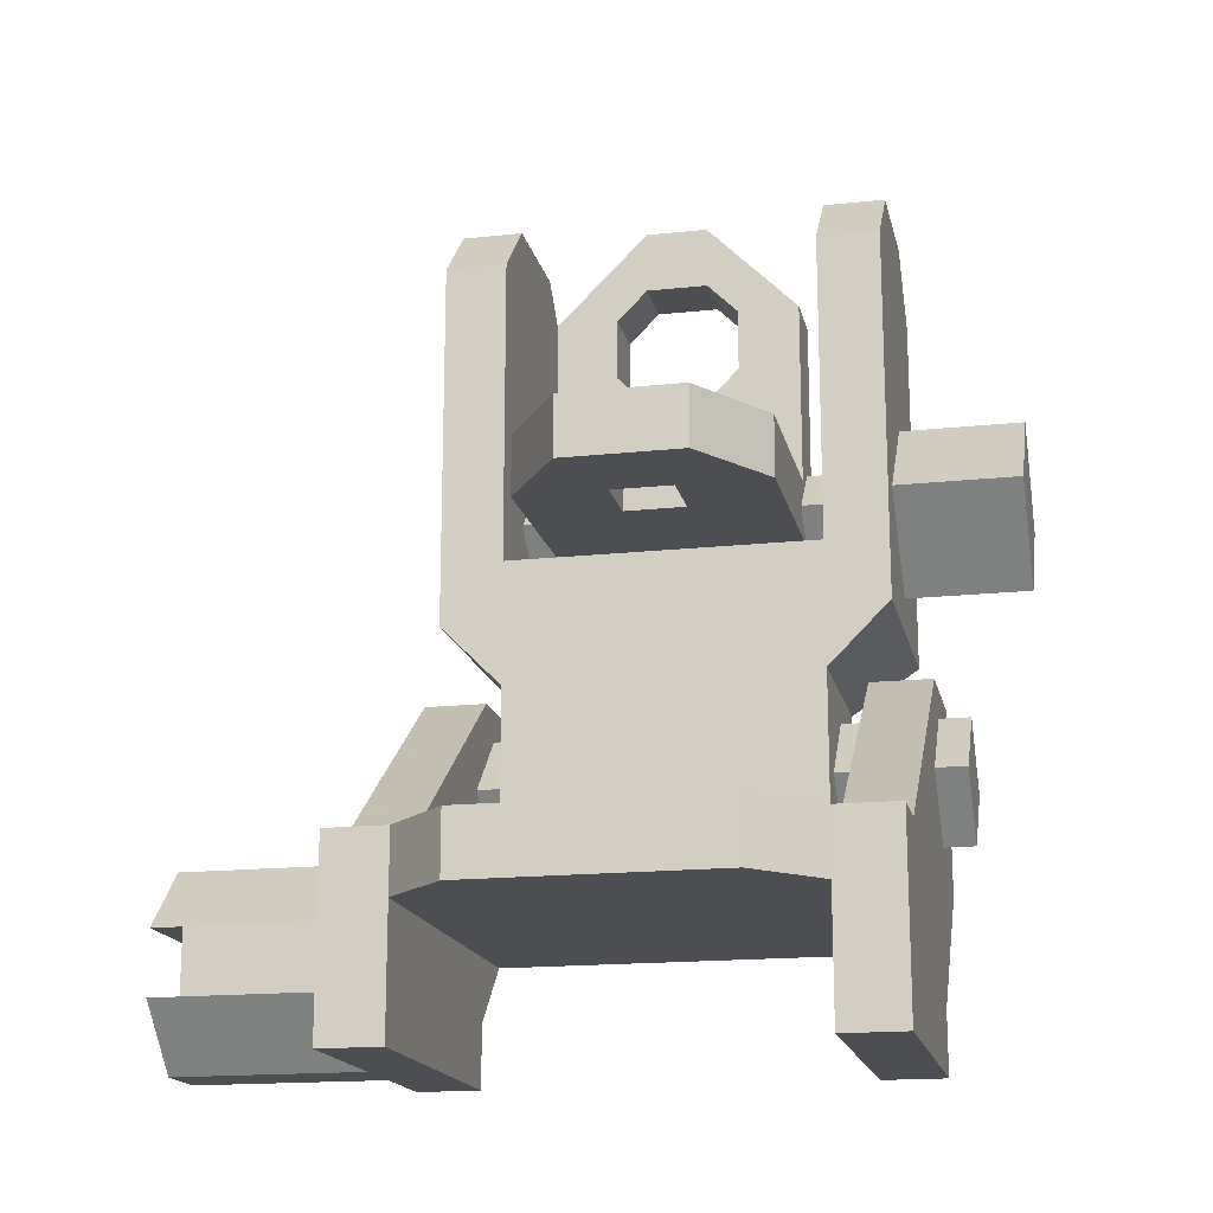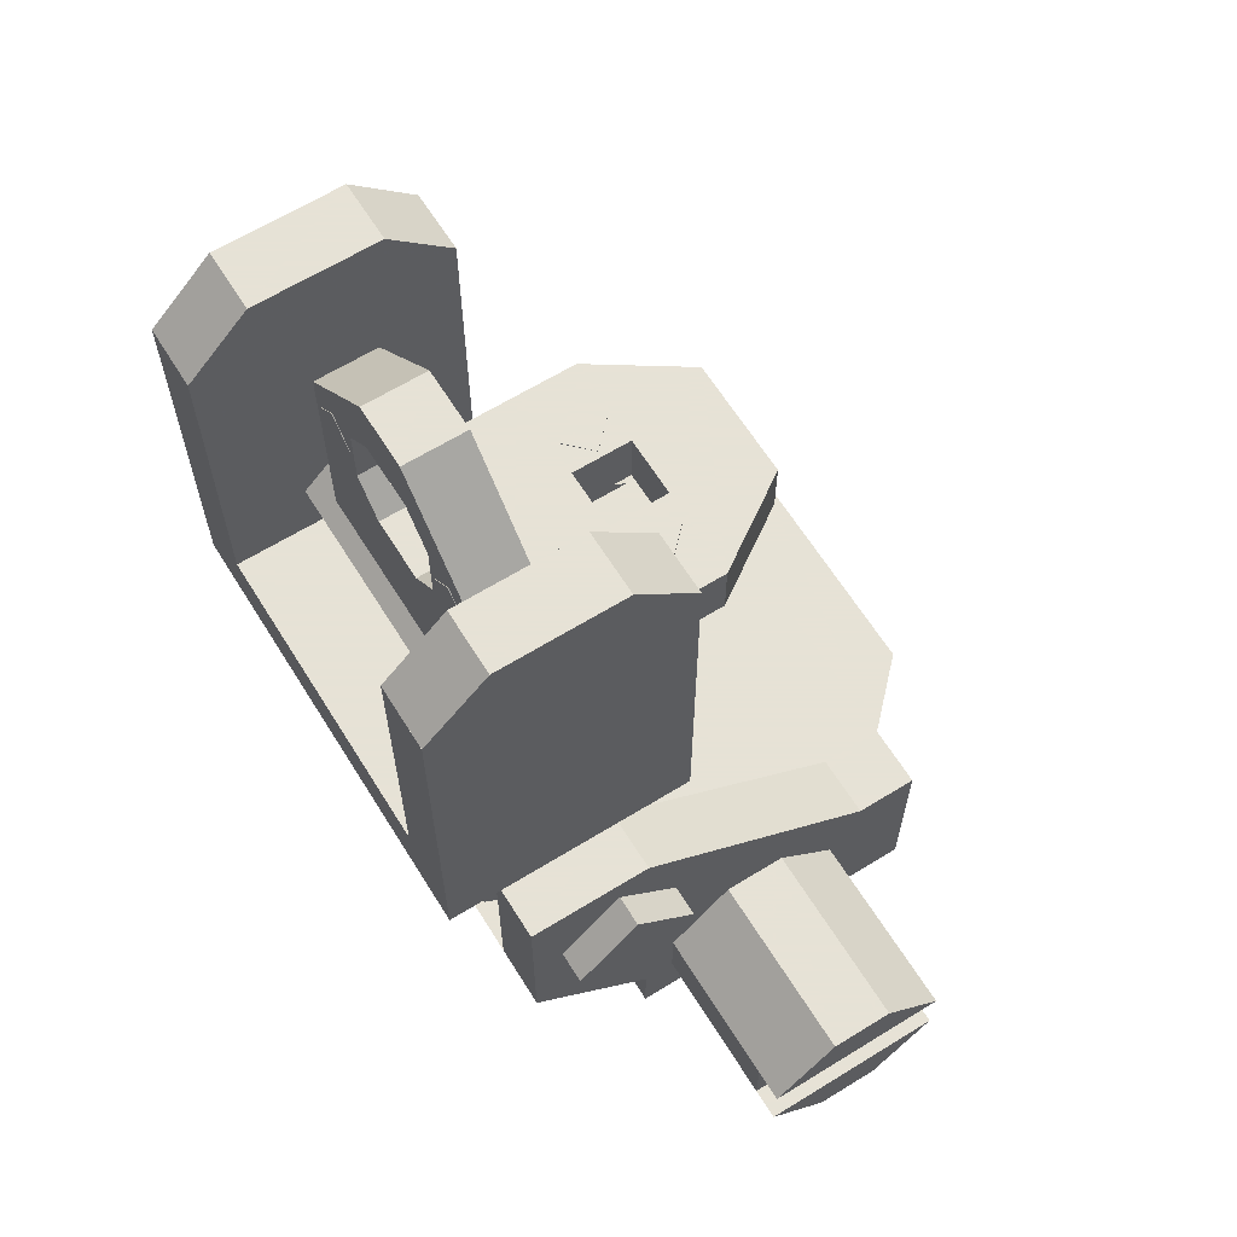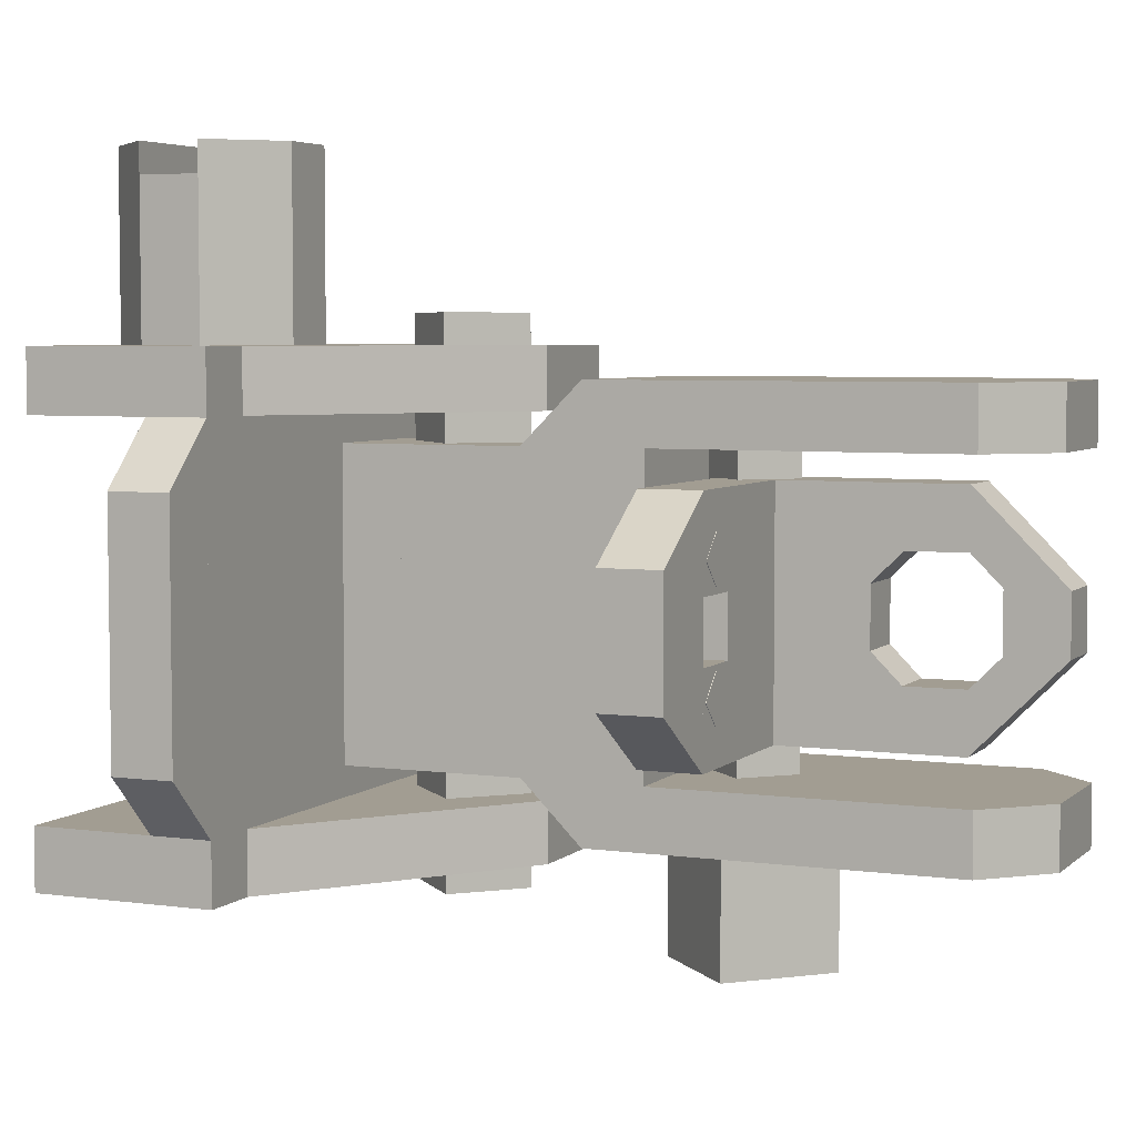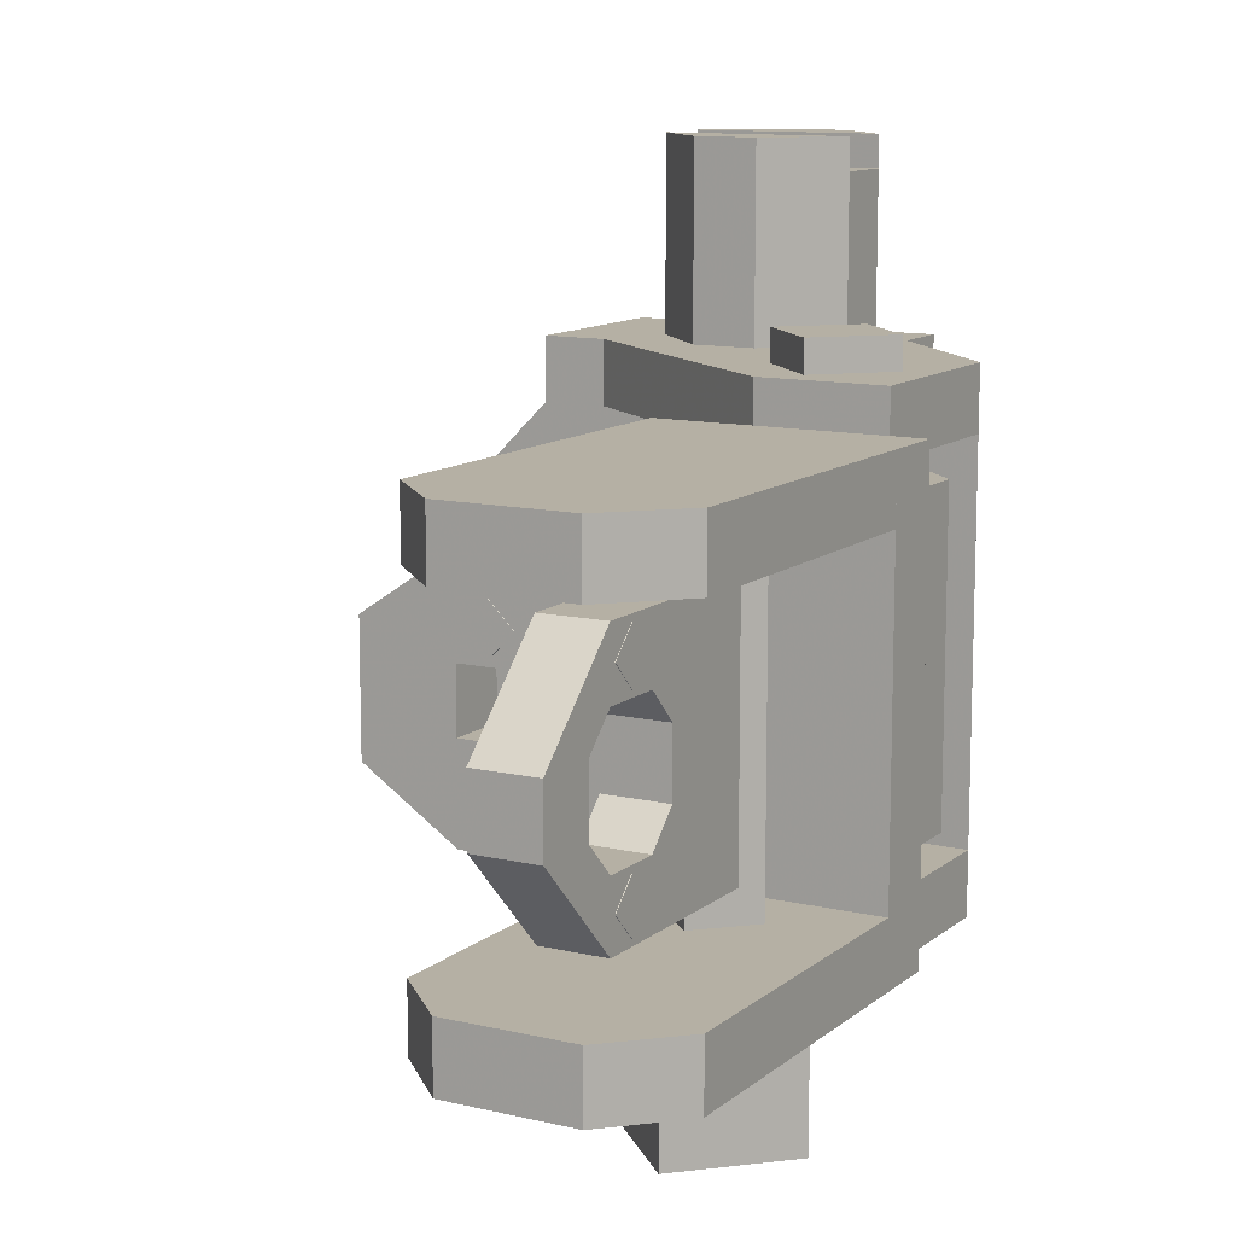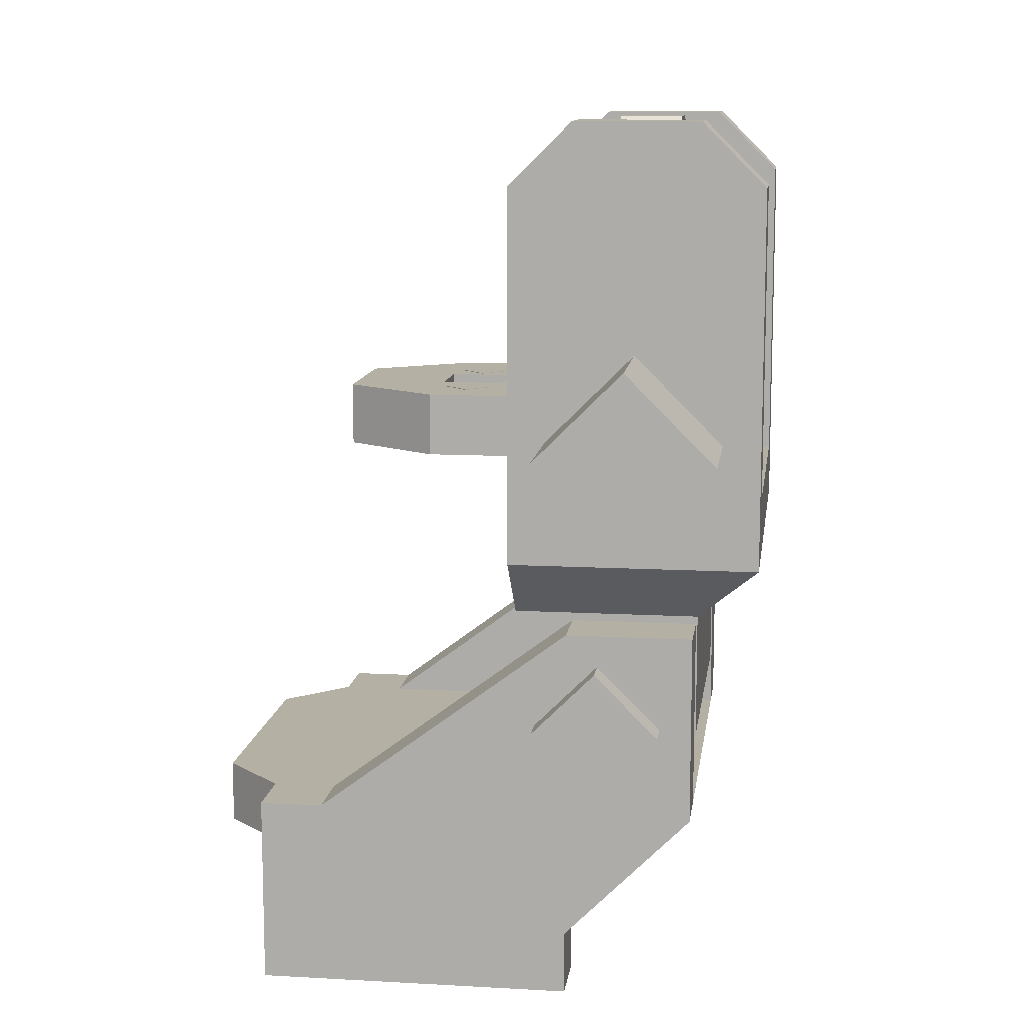
<metadata>
{"format":"obj","ext":"obj","renderer":"f3d","projection":"perspective","resolution":1024,"background":"white","views":[{"elev":-17.0,"azim":102.2,"up":"+Y"},{"elev":63.8,"azim":-31.9,"up":"+Y"},{"elev":4.9,"azim":113.6,"up":"+Z"},{"elev":11.6,"azim":-150.6,"up":"+Z"},{"elev":11.4,"azim":-172.3,"up":"+Y"}]}
</metadata>
<code>
g HK416
v -0.125 -0.0625 0.25
v 0.1875 -0.0625 0.25
v 0.1875 -0.0625 0.1875
v -0.125 -0.0625 0.1875
v -0.125 -0.125 0.25
v 0.1875 -0.125 0.25
v 0.1875 -0.125 0.1875
v -0.125 -0.125 0.1875
f 1 2 3 4
f 8 7 6 5
f 2 1 5 6
f 4 3 7 8
f 3 2 6 7
f 1 4 8 5
v -0.125 -0.0625 -0.1875
v 0.1875 -0.0625 -0.1875
v 0.1875 -0.0625 -0.25
v -0.125 -0.0625 -0.25
v -0.125 -0.125 -0.1875
v 0.1875 -0.125 -0.1875
v 0.1875 -0.125 -0.25
v -0.125 -0.125 -0.25
f 9 10 11 12
f 16 15 14 13
f 10 9 13 14
f 12 11 15 16
f 11 10 14 15
f 9 12 16 13
v -0.25 0.25 -0.1875
v -0.125 0.25 -0.1875
v -0.125 0.25 -0.25
v -0.25 0.25 -0.25
v -0.25 0.0625 -0.1875
v 0.125 0.0625 -0.1875
v 0.125 0.0625 -0.25
v -0.25 0.0625 -0.25
f 17 18 19 20
f 24 23 22 21
f 18 17 21 22
f 20 19 23 24
f 19 18 22 23
f 17 20 24 21
v -0.25 0.25 0.1562
v -0.0625 0.25 0.1562
v -0.0625 0.25 -0.1562
v -0.25 0.25 -0.1562
v -0.25 0.125 0.1562
v -0.0625 0.125 0.1562
v -0.0625 0.125 -0.1562
v -0.25 0.125 -0.1562
f 25 26 27 28
f 32 31 30 29
f 26 25 29 30
f 28 27 31 32
f 27 26 30 31
f 25 28 32 29
v -0.3125 0.375 0.2188
v -0.0625 0.375 0.2188
v -0.0625 0.375 -0.2188
v -0.3125 0.375 -0.2188
v -0.3125 0.3125 0.2188
v -0.0625 0.3125 0.2188
v -0.0625 0.3125 -0.2188
v -0.3125 0.3125 -0.2188
f 33 34 35 36
f 40 39 38 37
f 34 33 37 38
f 36 35 39 40
f 35 34 38 39
f 33 36 40 37
v -0.2188 0.5625 0.125
v -0.1562 0.5625 0.125
v -0.1562 0.5625 -0.125
v -0.2188 0.5625 -0.125
v -0.2188 0.4375 0.125
v -0.1562 0.4375 0.125
v -0.1562 0.4375 -0.125
v -0.2188 0.4375 -0.125
f 41 42 43 44
f 48 47 46 45
f 42 41 45 46
f 44 43 47 48
f 43 42 46 47
f 41 44 48 45
v -0.2188 0.75 0.03125
v -0.1562 0.75 0.03125
v -0.1562 0.75 -0.03125
v -0.2188 0.75 -0.03125
v -0.2188 0.6875 0.09375
v -0.1562 0.6875 0.09375
v -0.1562 0.6875 -0.09375
v -0.2188 0.6875 -0.09375
f 49 50 51 52
f 56 55 54 53
f 50 49 53 54
f 52 51 55 56
f 51 50 54 55
f 49 52 56 53
v -0.2188 0.6562 -0.0625
v -0.1562 0.6562 -0.0625
v -0.1562 0.6562 -0.125
v -0.2188 0.6562 -0.125
v -0.2188 0.5938 -0.0625
v -0.1562 0.5938 -0.0625
v -0.1562 0.5938 -0.125
v -0.2188 0.5938 -0.125
f 57 58 59 60
f 64 63 62 61
f 58 57 61 62
f 60 59 63 64
f 59 58 62 63
f 57 60 64 61
v -0.2188 0.6562 0.125
v -0.1562 0.6562 0.125
v -0.1562 0.6562 0.0625
v -0.2188 0.6562 0.0625
v -0.2188 0.5938 0.125
v -0.1562 0.5938 0.125
v -0.1562 0.5938 0.0625
v -0.2188 0.5938 0.0625
f 65 66 67 68
f 72 71 70 69
f 66 65 69 70
f 68 67 71 72
f 67 66 70 71
f 65 68 72 69
v -0.09375 0 0.4062
v 0.09375 0 0.4062
v 0.09375 0 0.2188
v -0.09375 0 0.2188
v -0.09375 -0.0625 0.4062
v 0.09375 -0.0625 0.4062
v 0.09375 -0.0625 0.2188
v -0.09375 -0.0625 0.2188
f 73 74 75 76
f 80 79 78 77
f 74 73 77 78
f 76 75 79 80
f 75 74 78 79
f 73 76 80 77
v -0.25 0.125 0.1562
v -0.0625 0.125 0.1562
v -0.0625 0.125 -0.1562
v -0.25 0.125 -0.1562
v -0.1875 0.0625 0.1562
v -0.0625 0.0625 0.1562
v -0.0625 0.0625 -0.1562
v -0.1875 0.0625 -0.1562
f 81 82 83 84
f 88 87 86 85
f 82 81 85 86
f 84 83 87 88
f 83 82 86 87
f 81 84 88 85
v -0.03125 0.0625 0.4375
v 0.03125 0.0625 0.4375
v 0.03125 0.0625 0.25
v -0.03125 0.0625 0.25
v -0.09375 0 0.4375
v 0.09375 0 0.4375
v 0.09375 0 0.25
v -0.09375 0 0.25
f 89 90 91 92
f 96 95 94 93
f 90 89 93 94
f 92 91 95 96
f 91 90 94 95
f 89 92 96 93
v -0.09375 -0.0625 0.4375
v 0.09375 -0.0625 0.4375
v 0.09375 -0.0625 0.25
v -0.09375 -0.0625 0.25
v -0.03125 -0.125 0.4375
v 0.03125 -0.125 0.4375
v 0.03125 -0.125 0.25
v -0.03125 -0.125 0.25
f 97 98 99 100
f 104 103 102 101
f 98 97 101 102
f 100 99 103 104
f 99 98 102 103
f 97 100 104 101
v -0.2194 0.625 -0.06875
v -0.1569 0.625 -0.06875
v -0.1569 0.65 -0.09375
v -0.2194 0.65 -0.09375
v -0.2194 0.6 -0.09375
v -0.1569 0.6 -0.09375
v -0.1569 0.625 -0.1187
v -0.2194 0.625 -0.1187
f 105 106 107 108
f 112 111 110 109
f 106 105 109 110
f 108 107 111 112
f 107 106 110 111
f 105 108 112 109
v -0.2188 0.6875 -0.03125
v -0.1562 0.6875 -0.03125
v -0.1562 0.6875 -0.09375
v -0.2188 0.6875 -0.09375
v -0.2188 0.6562 -0.0625
v -0.1562 0.6562 -0.0625
v -0.1562 0.6562 -0.125
v -0.2188 0.6562 -0.125
f 113 114 115 116
f 120 119 118 117
f 114 113 117 118
f 116 115 119 120
f 115 114 118 119
f 113 116 120 117
v -0.2188 0.5938 0.125
v -0.1562 0.5938 0.125
v -0.1562 0.5938 0.0625
v -0.2188 0.5938 0.0625
v -0.2188 0.5625 0.125
v -0.1562 0.5625 0.125
v -0.1562 0.5625 0.03125
v -0.2188 0.5625 0.03125
f 121 122 123 124
f 128 127 126 125
f 122 121 125 126
f 124 123 127 128
f 123 122 126 127
f 121 124 128 125
v -0.2188 0.5938 -0.0625
v -0.1562 0.5938 -0.0625
v -0.1562 0.5938 -0.125
v -0.2188 0.5938 -0.125
v -0.2188 0.5625 -0.03125
v -0.1562 0.5625 -0.03125
v -0.1562 0.5625 -0.125
v -0.2188 0.5625 -0.125
f 129 130 131 132
f 136 135 134 133
f 130 129 133 134
f 132 131 135 136
f 131 130 134 135
f 129 132 136 133
v -0.2194 0.625 0.1187
v -0.1569 0.625 0.1187
v -0.1569 0.65 0.09375
v -0.2194 0.65 0.09375
v -0.2194 0.6 0.09375
v -0.1569 0.6 0.09375
v -0.1569 0.625 0.06875
v -0.2194 0.625 0.06875
f 137 138 139 140
f 144 143 142 141
f 138 137 141 142
f 140 139 143 144
f 139 138 142 143
f 137 140 144 141
v -0.3125 0.3125 0.2188
v -0.0625 0.3125 0.2188
v -0.0625 0.3125 -0.2188
v -0.3125 0.3125 -0.2188
v -0.25 0.25 0.1562
v -0.0625 0.25 0.1562
v -0.0625 0.25 -0.1562
v -0.25 0.25 -0.1562
f 145 146 147 148
f 152 151 150 149
f 146 145 149 150
f 148 147 151 152
f 147 146 150 151
f 145 148 152 149
v -0.3125 0.6875 0.2188
v -0.0625 0.6875 0.2188
v -0.0625 0.6875 0.1562
v -0.3125 0.6875 0.1562
v -0.3125 0.375 0.2188
v -0.0625 0.375 0.2188
v -0.0625 0.375 0.1562
v -0.3125 0.375 0.1562
f 153 154 155 156
f 160 159 158 157
f 154 153 157 158
f 156 155 159 160
f 155 154 158 159
f 153 156 160 157
v -0.2344 0.4375 0.1875
v -0.1875 0.4844 0.1875
v -0.1875 0.4844 -0.1875
v -0.2344 0.4375 -0.1875
v -0.1875 0.3906 0.1875
v -0.1406 0.4375 0.1875
v -0.1406 0.4375 -0.1875
v -0.1875 0.3906 -0.1875
f 161 162 163 164
f 168 167 166 165
f 162 161 165 166
f 164 163 167 168
f 163 162 166 167
f 161 164 168 165
v -0.3125 0.6875 -0.1562
v -0.0625 0.6875 -0.1562
v -0.0625 0.6875 -0.2188
v -0.3125 0.6875 -0.2188
v -0.3125 0.375 -0.1562
v -0.0625 0.375 -0.1562
v -0.0625 0.375 -0.2188
v -0.3125 0.375 -0.2188
f 169 170 171 172
f 176 175 174 173
f 170 169 173 174
f 172 171 175 176
f 171 170 174 175
f 169 172 176 173
v -0.25 0.75 -0.1562
v -0.125 0.75 -0.1562
v -0.125 0.75 -0.2188
v -0.25 0.75 -0.2188
v -0.3125 0.6875 -0.1562
v -0.0625 0.6875 -0.1562
v -0.0625 0.6875 -0.2188
v -0.3125 0.6875 -0.2188
f 177 178 179 180
f 184 183 182 181
f 178 177 181 182
f 180 179 183 184
f 179 178 182 183
f 177 180 184 181
v -0.25 0.75 0.2188
v -0.125 0.75 0.2188
v -0.125 0.75 0.1562
v -0.25 0.75 0.1562
v -0.3125 0.6875 0.2188
v -0.0625 0.6875 0.2188
v -0.0625 0.6875 0.1562
v -0.3125 0.6875 0.1562
f 185 186 187 188
f 192 191 190 189
f 186 185 189 190
f 188 187 191 192
f 187 186 190 191
f 185 188 192 189
v -0.275 0.4375 -0.2188
v -0.1875 0.525 -0.2188
v -0.1875 0.525 -0.3438
v -0.275 0.4375 -0.3438
v -0.1875 0.35 -0.2188
v -0.1 0.4375 -0.2188
v -0.1 0.4375 -0.3438
v -0.1875 0.35 -0.3438
f 193 194 195 196
f 200 199 198 197
f 194 193 197 198
f 196 195 199 200
f 195 194 198 199
f 193 196 200 197
v -0.1875 0.4688 0.125
v -0.03125 0.4688 0.125
v -0.03125 0.4688 -0.125
v -0.1875 0.4688 -0.125
v -0.1875 0.4062 0.125
v -0.03125 0.4062 0.125
v -0.03125 0.4062 -0.125
v -0.1875 0.4062 -0.125
f 201 202 203 204
f 208 207 206 205
f 202 201 205 206
f 204 203 207 208
f 203 202 206 207
f 201 204 208 205
v -0.03125 0.4688 0.125
v 0.03125 0.4688 0.125
v 0.03125 0.4688 0.03125
v -0.03125 0.4688 0.03125
v -0.03125 0.4062 0.125
v 0.03125 0.4062 0.125
v 0.03125 0.4062 0.03125
v -0.03125 0.4062 0.03125
f 209 210 211 212
f 216 215 214 213
f 210 209 213 214
f 212 211 215 216
f 211 210 214 215
f 209 212 216 213
v -0.03125 0.4688 -0.03125
v 0.03125 0.4688 -0.03125
v 0.03125 0.4688 -0.125
v -0.03125 0.4688 -0.125
v -0.03125 0.4062 -0.03125
v 0.03125 0.4062 -0.03125
v 0.03125 0.4062 -0.125
v -0.03125 0.4062 -0.125
f 217 218 219 220
f 224 223 222 221
f 218 217 221 222
f 220 219 223 224
f 219 218 222 223
f 217 220 224 221
v 0.03125 0.4688 0.125
v 0.125 0.4688 0.0625
v 0.125 0.4688 -0.0625
v 0.03125 0.4688 -0.125
v 0.03125 0.4062 0.125
v 0.125 0.4062 0.0625
v 0.125 0.4062 -0.0625
v 0.03125 0.4062 -0.125
f 225 226 227 228
f 232 231 230 229
f 226 225 229 230
f 228 227 231 232
f 227 226 230 231
f 225 228 232 229
v 0 0.4694 -0.0375
v 0.025 0.4694 -0.0625
v 0 0.4694 -0.0875
v -0.025 0.4694 -0.0625
v 0 0.4069 -0.0375
v 0.025 0.4069 -0.0625
v 0 0.4069 -0.0875
v -0.025 0.4069 -0.0625
f 233 234 235 236
f 240 239 238 237
f 234 233 237 238
f 236 235 239 240
f 235 234 238 239
f 233 236 240 237
v -0.25 0.0625 0.1875
v 0.1875 0.0625 0.1875
v 0.1875 0.0625 -0.1875
v -0.25 0.0625 -0.1875
v -0.1875 0 0.1875
v 0.1875 0 0.1875
v 0.1875 0 -0.1875
v -0.1875 0 -0.1875
f 241 242 243 244
f 248 247 246 245
f 242 241 245 246
f 244 243 247 248
f 243 242 246 247
f 241 244 248 245
v 0.1875 0.0625 0.1875
v 0.25 0.0625 0.125
v 0.25 0.0625 -0.125
v 0.1875 0.0625 -0.1875
v 0.1875 0 0.1875
v 0.25 0 0.125
v 0.25 0 -0.125
v 0.1875 0 -0.1875
f 249 250 251 252
f 256 255 254 253
f 250 249 253 254
f 252 251 255 256
f 251 250 254 255
f 249 252 256 253
v -0.2188 0.1562 0.2812
v -0.1562 0.2188 0.2812
v -0.1562 0.2188 -0.2812
v -0.2188 0.1562 -0.2812
v -0.1562 0.09375 0.2812
v -0.09375 0.1562 0.2812
v -0.09375 0.1562 -0.2812
v -0.1562 0.09375 -0.2812
f 257 258 259 260
f 264 263 262 261
f 258 257 261 262
f 260 259 263 264
f 259 258 262 263
f 257 260 264 261
v -0.25 0.0625 -0.1875
v 0.1875 0.0625 -0.1875
v 0.1875 0.0625 -0.25
v -0.25 0.0625 -0.25
v -0.125 -0.0625 -0.1875
v 0.1875 -0.0625 -0.1875
v 0.1875 -0.0625 -0.25
v -0.125 -0.0625 -0.25
f 265 266 267 268
f 272 271 270 269
f 266 265 269 270
f 268 267 271 272
f 267 266 270 271
f 265 268 272 269
v -0.25 0.25 0.25
v -0.125 0.25 0.25
v -0.125 0.25 0.1875
v -0.25 0.25 0.1875
v -0.25 0.0625 0.25
v 0.125 0.0625 0.25
v 0.125 0.0625 0.1875
v -0.25 0.0625 0.1875
f 273 274 275 276
f 280 279 278 277
f 274 273 277 278
f 276 275 279 280
f 275 274 278 279
f 273 276 280 277
v -0.25 0.0625 0.25
v 0.1875 0.0625 0.25
v 0.1875 0.0625 0.1875
v -0.25 0.0625 0.1875
v -0.125 -0.0625 0.25
v 0.1875 -0.0625 0.25
v 0.1875 -0.0625 0.1875
v -0.125 -0.0625 0.1875
f 281 282 283 284
f 288 287 286 285
f 282 281 285 286
f 284 283 287 288
f 283 282 286 287
f 281 284 288 285
v -0.2188 0.6875 0.09375
v -0.1562 0.6875 0.09375
v -0.1562 0.6875 0.03125
v -0.2188 0.6875 0.03125
v -0.2188 0.6562 0.125
v -0.1562 0.6562 0.125
v -0.1562 0.6562 0.0625
v -0.2188 0.6562 0.0625
f 289 290 291 292
f 296 295 294 293
f 290 289 293 294
f 292 291 295 296
f 291 290 294 295
f 289 292 296 293
v -0.025 0.4694 0.0625
v 0 0.4694 0.0875
v 0.025 0.4694 0.0625
v 0 0.4694 0.0375
v -0.025 0.4069 0.0625
v 0 0.4069 0.0875
v 0.025 0.4069 0.0625
v 0 0.4069 0.0375
f 297 298 299 300
f 304 303 302 301
f 298 297 301 302
f 300 299 303 304
f 299 298 302 303
f 297 300 304 301

</code>
